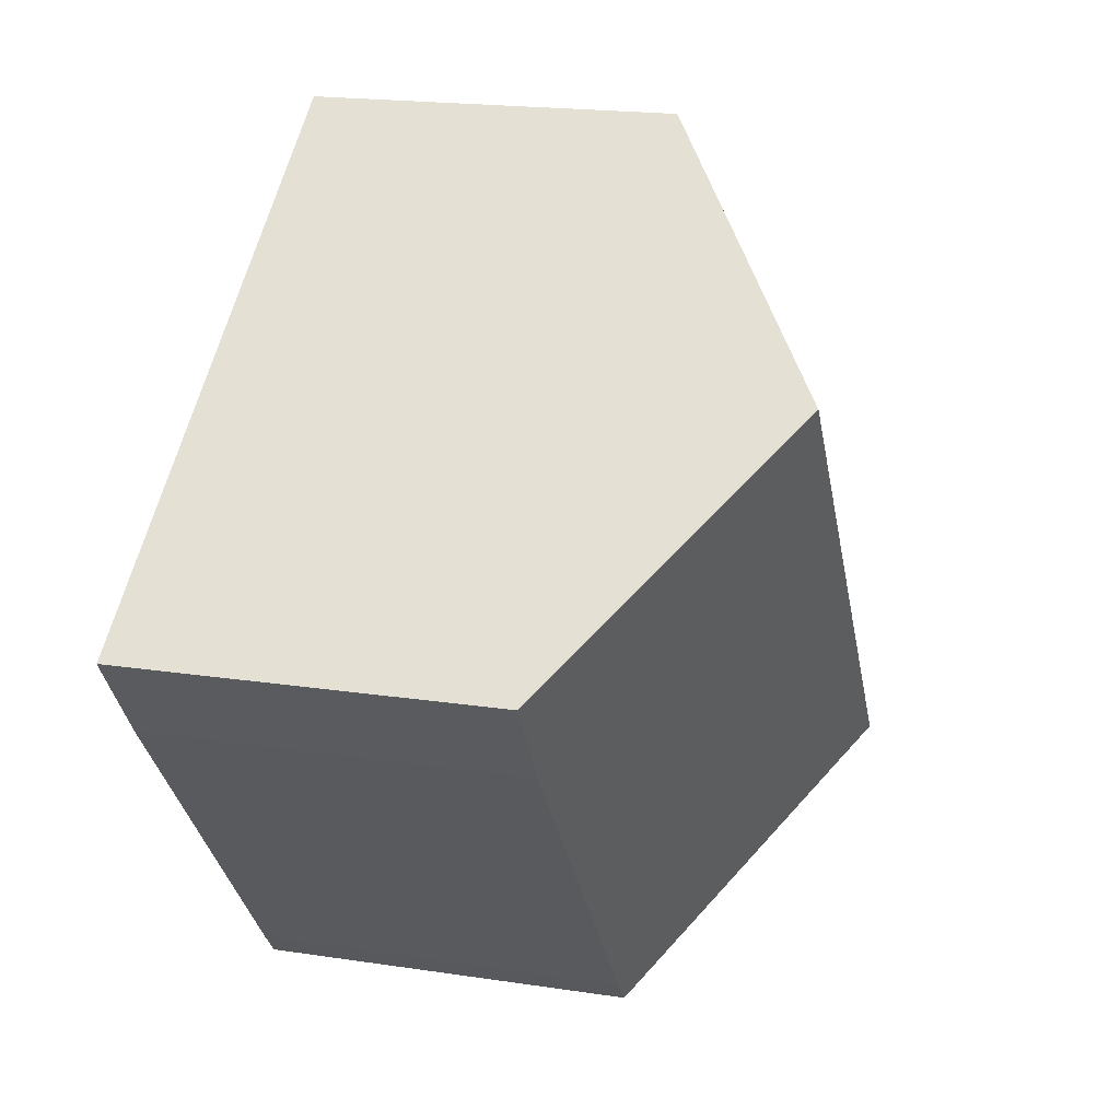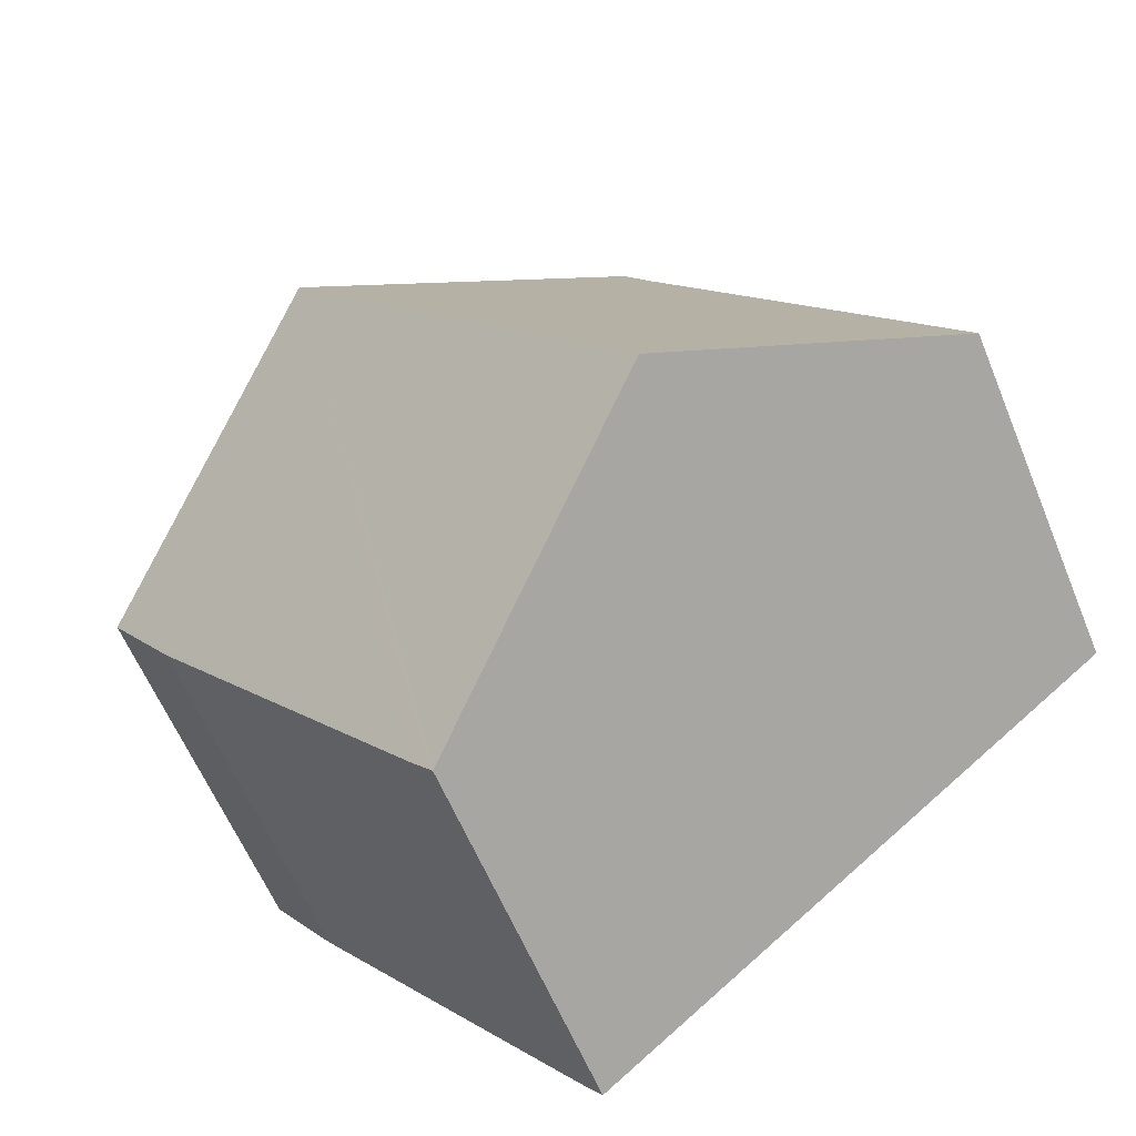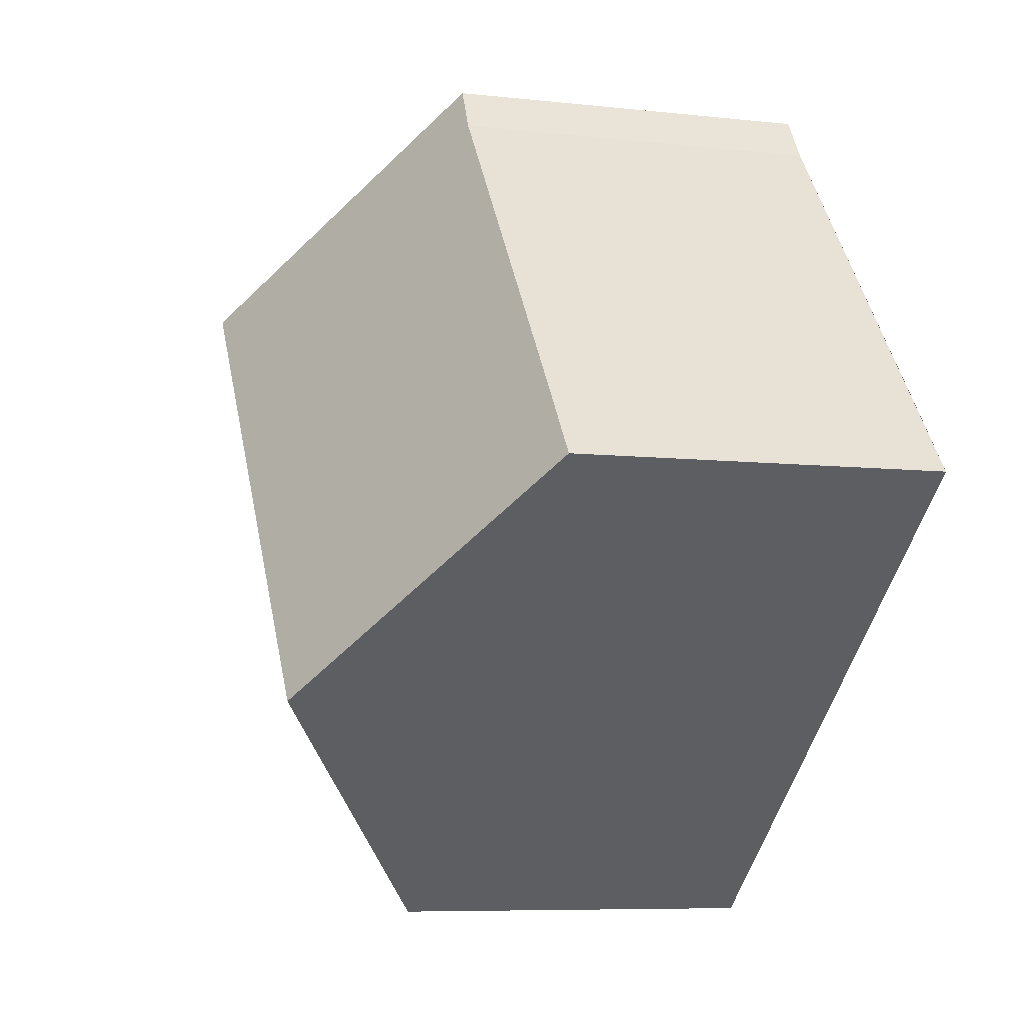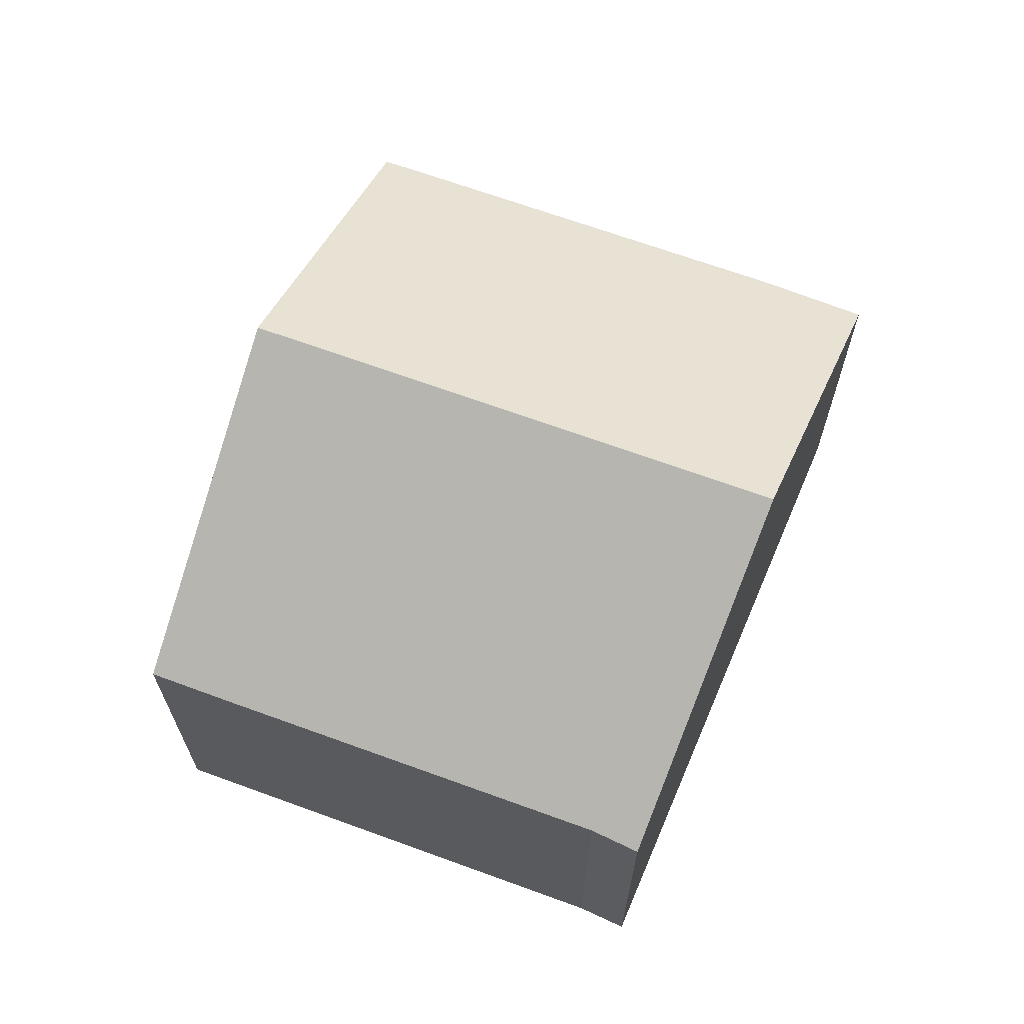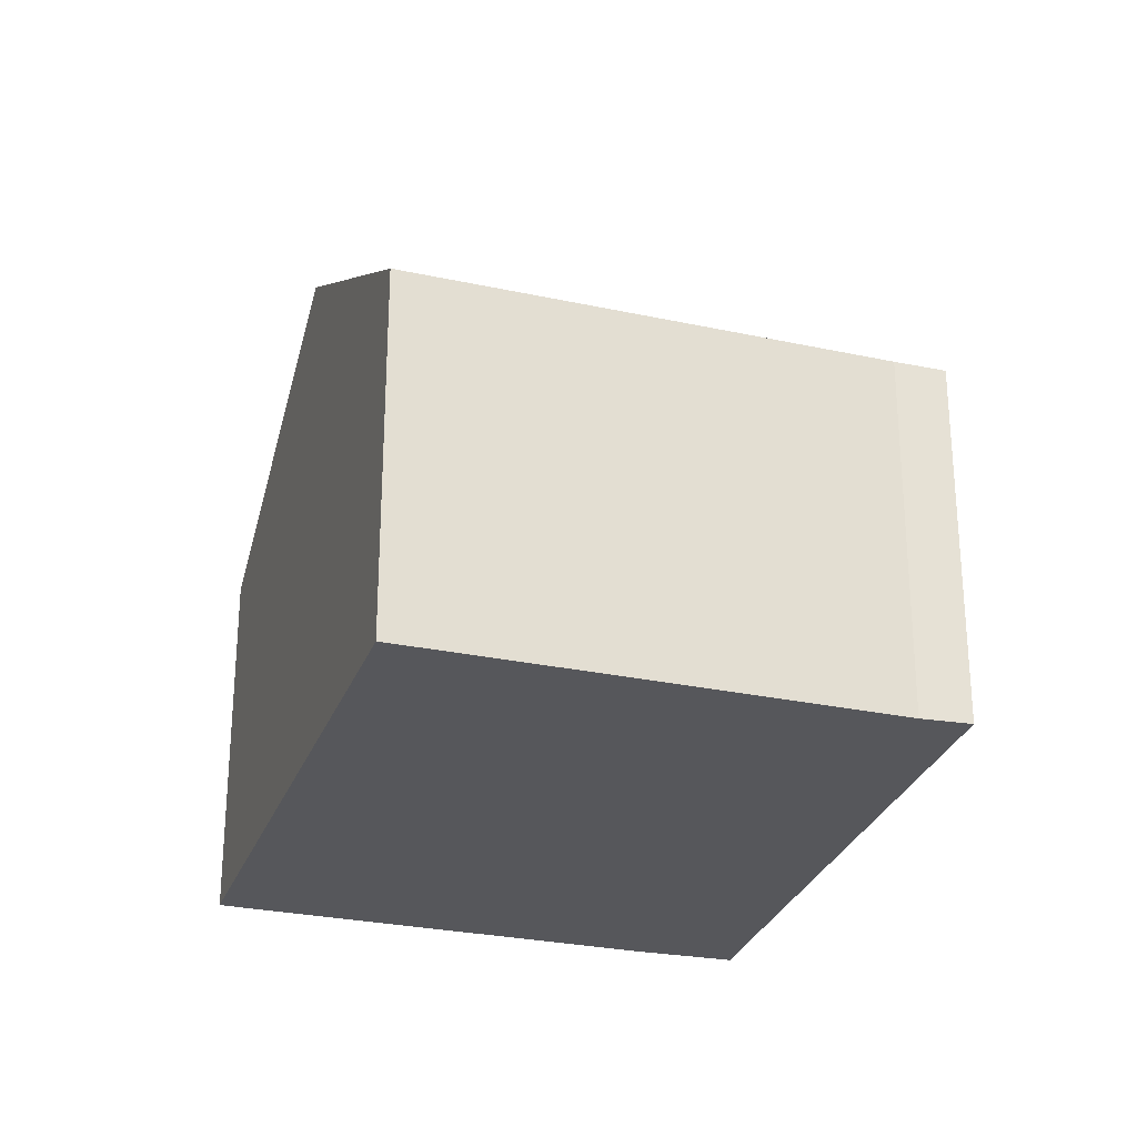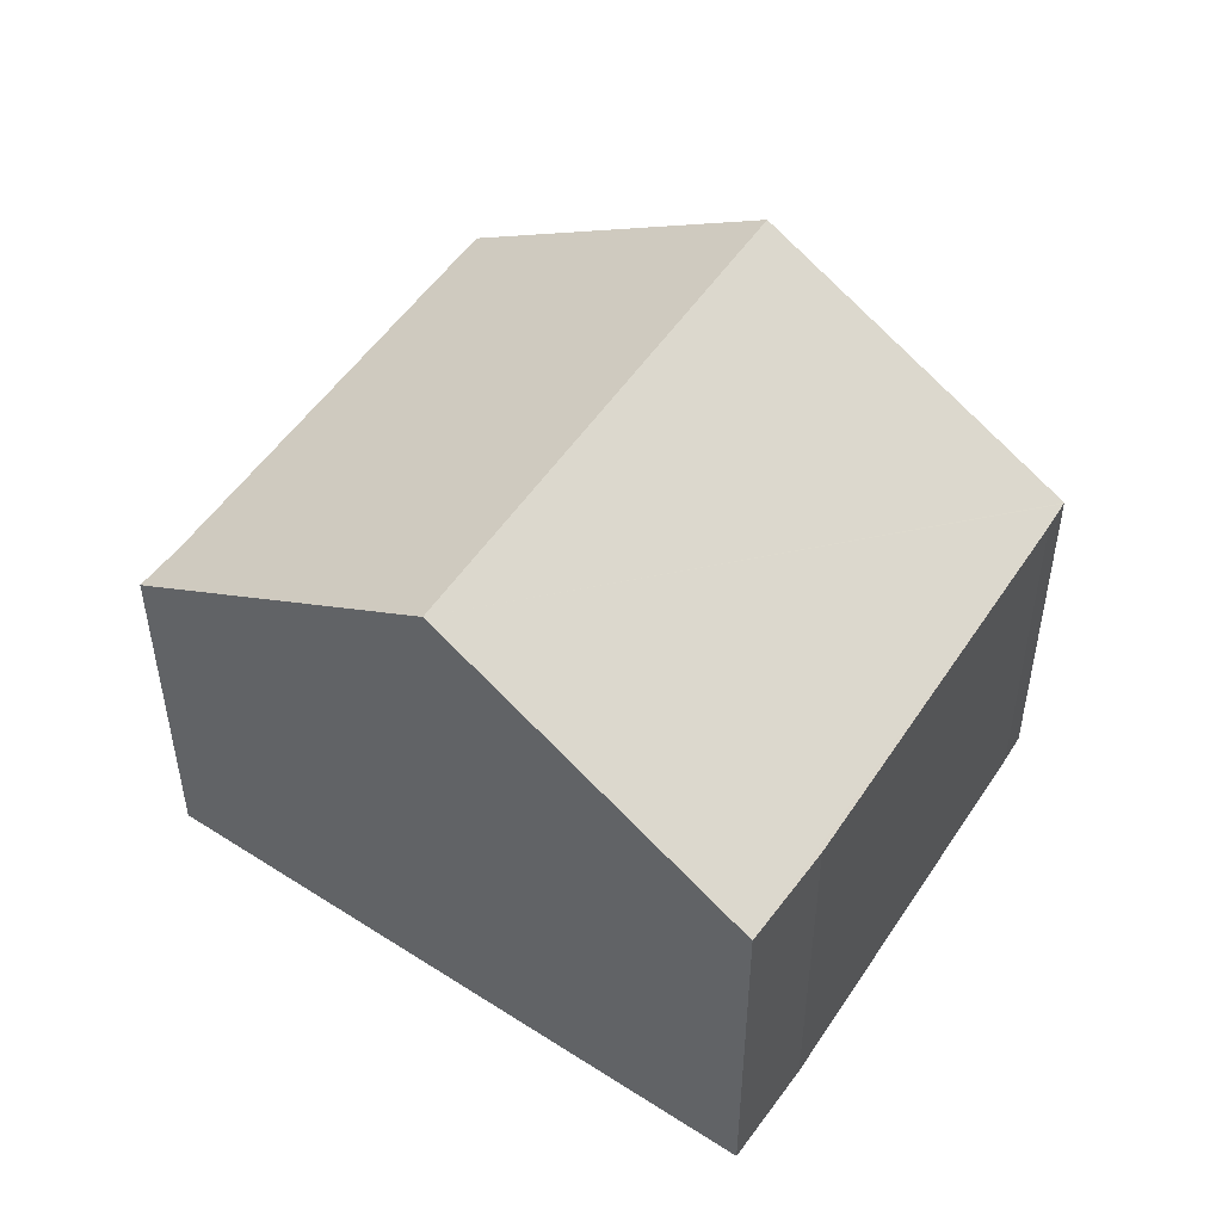
<metadata>
{"format":"obj","ext":"obj","renderer":"f3d","projection":"perspective","resolution":1024,"background":"white","views":[{"elev":19.1,"azim":106.1,"up":"+Z"},{"elev":-60.1,"azim":-157.7,"up":"+Z"},{"elev":-7.3,"azim":-107.8,"up":"+Z"},{"elev":67.8,"azim":-30.9,"up":"+Y"},{"elev":-27.4,"azim":-69.5,"up":"+Y"},{"elev":50.8,"azim":71.2,"up":"+Y"}]}
</metadata>
<code>
v  0 3.931 2.407e-16
v  6.529 5.973 2.406
v  2.786 5.973 -2.217
v  3.3 3.931 4.076
v  3.608 3.904 4.532
v  0.597 3.929 0.743
v  5.791 3.935 -4.154
v  9.373 3.959 0.337
v  8.682 3.93 -0.595
v  5.572 3.94 -4.41
v  5.56 3.94 -4.424
v  5.221 4.189 -4.154
v  5.56 2.709e-16 -4.424
v  5.572 2.7e-16 -4.41
v  5.791 2.544e-16 -4.154
v  9.373 -2.064e-17 0.337
v  8.682 3.643e-17 -0.595
v  5.221 2.544e-16 -4.154
v  2.786 1.358e-16 -2.217
v  0 0 0
v  3.3 -2.496e-16 4.076
v  0.597 -4.55e-17 0.743
v  3.608 -2.775e-16 4.532
v  6.529 -1.473e-16 2.406
g defaultobject
f 1 2 3
f 2 1 4
f 2 4 5
f 4 1 6
f 7 8 9
f 8 7 2
f 2 7 10
f 2 10 11
f 2 11 12
f 2 12 3
f 10 13 11
f 13 10 7
f 13 7 14
f 14 7 15
f 16 9 8
f 9 16 17
f 9 15 7
f 15 9 17
f 13 12 11
f 12 13 3
f 3 13 1
f 1 13 18
f 1 18 19
f 1 19 20
f 20 6 1
f 6 20 4
f 4 20 21
f 21 20 22
f 21 5 4
f 5 21 23
f 23 2 5
f 2 23 8
f 8 23 24
f 8 24 16
f 19 22 20
f 22 19 21
f 21 19 23
f 23 19 24
f 24 19 18
f 24 18 16
f 16 18 13
f 16 13 14
f 16 14 15
f 16 15 17

</code>
